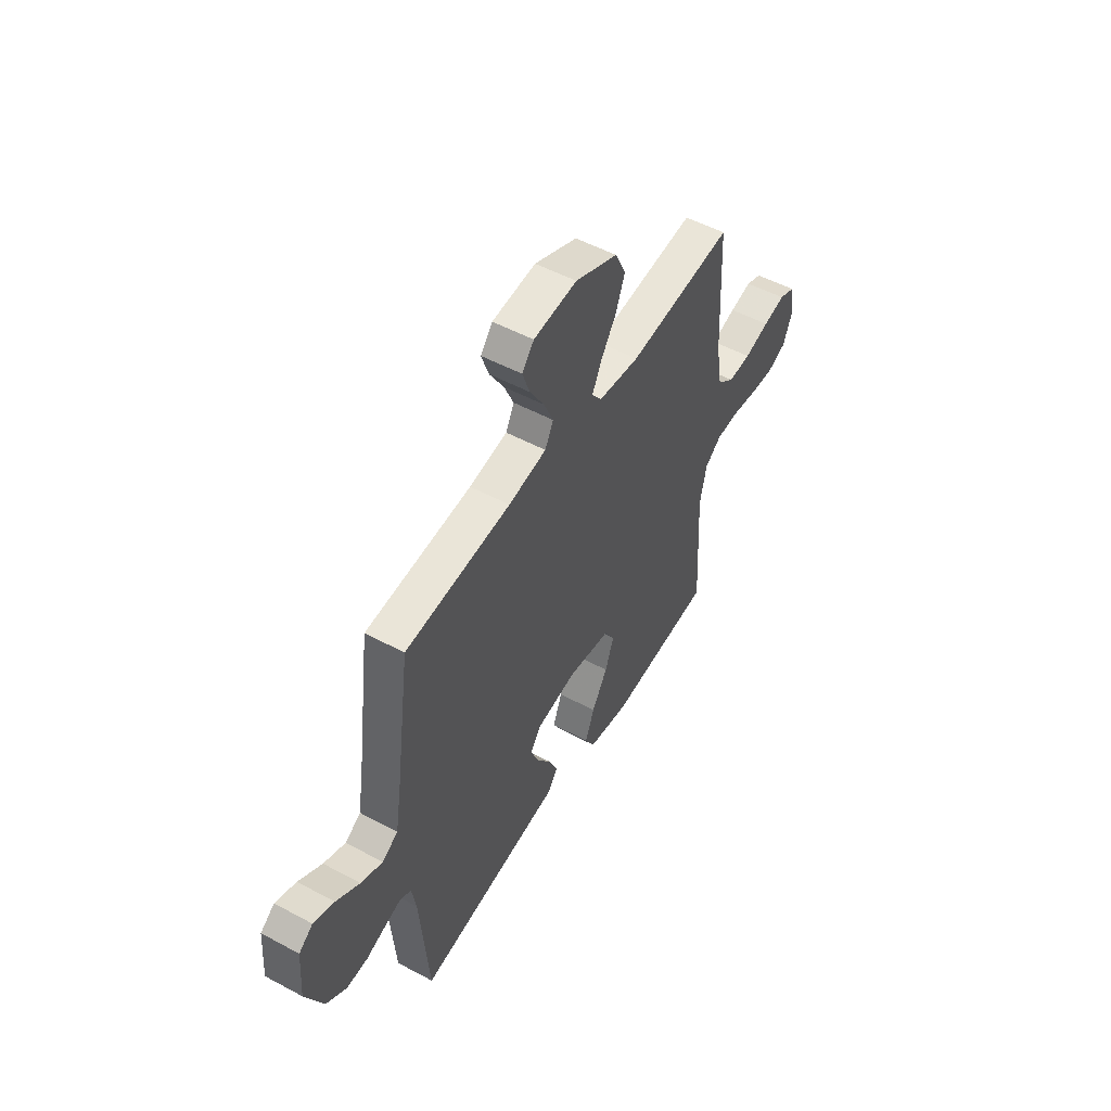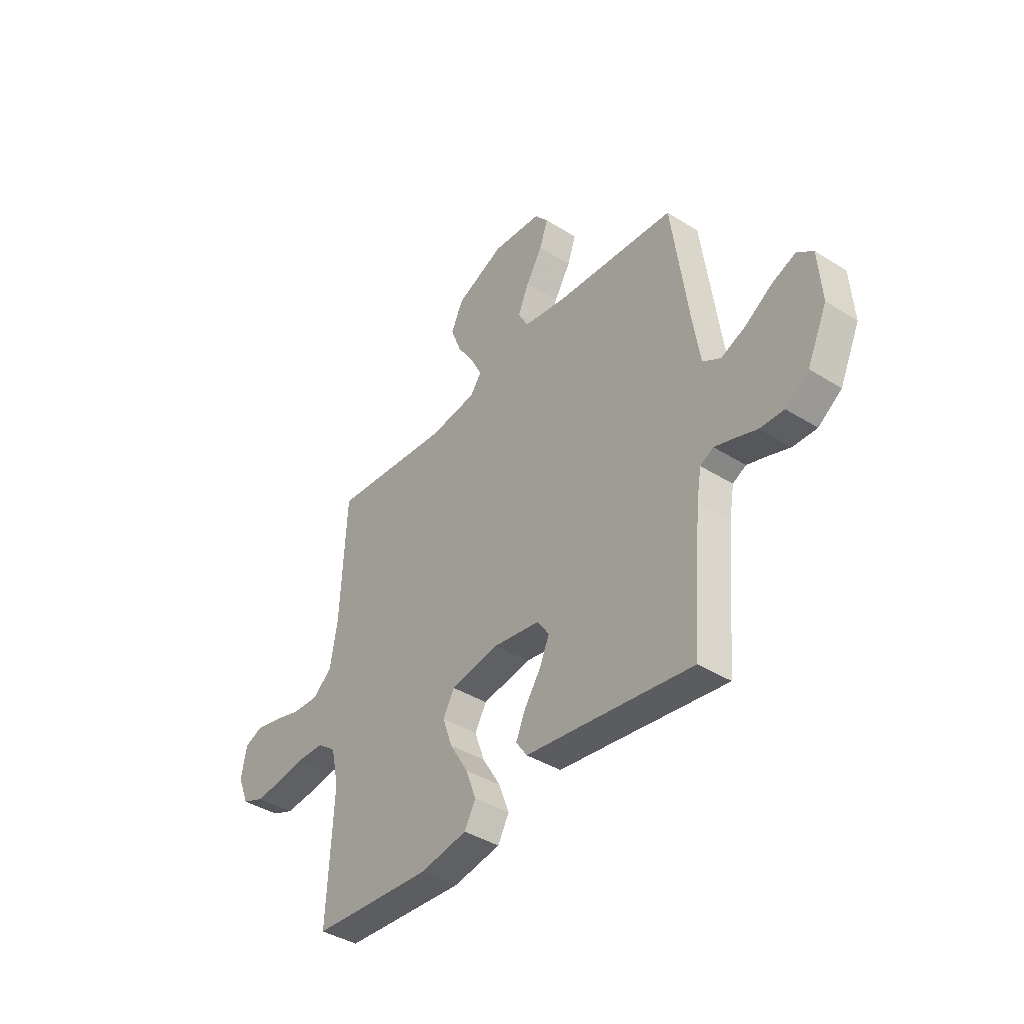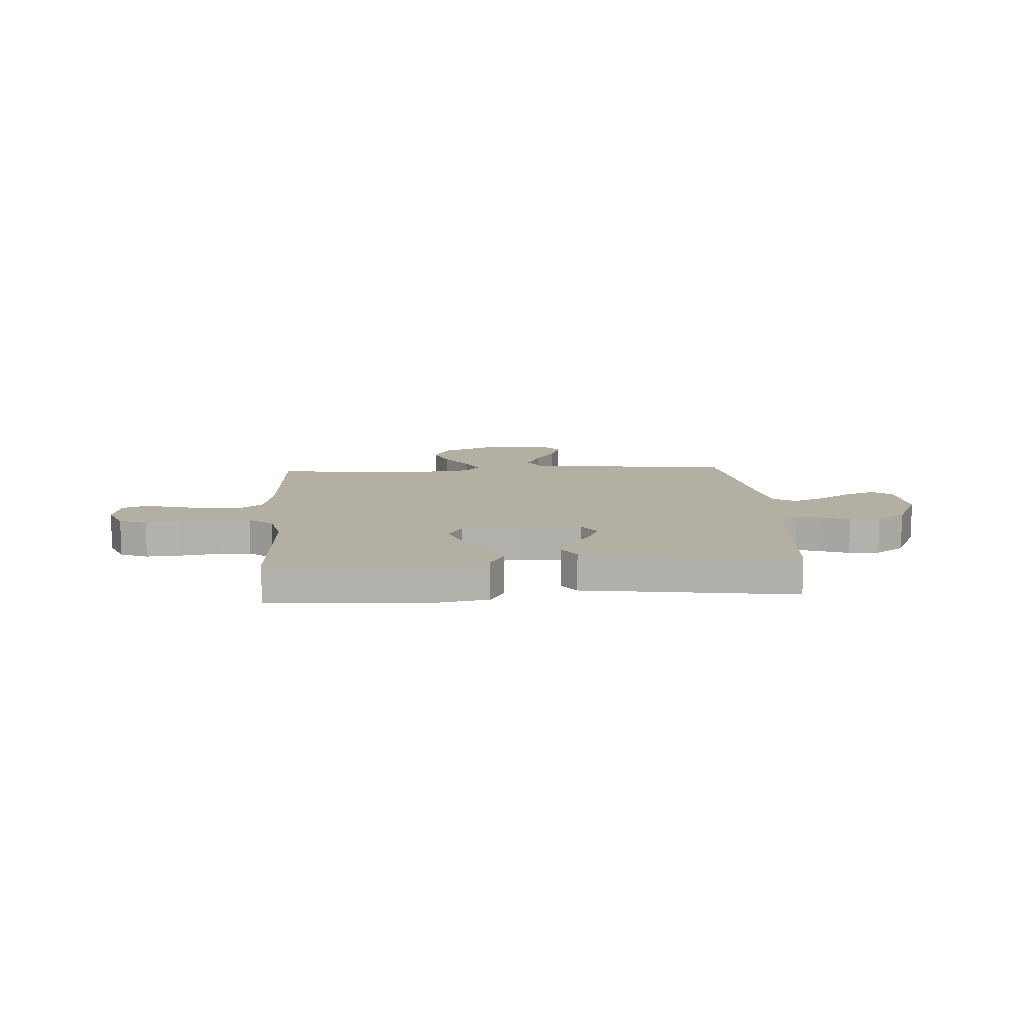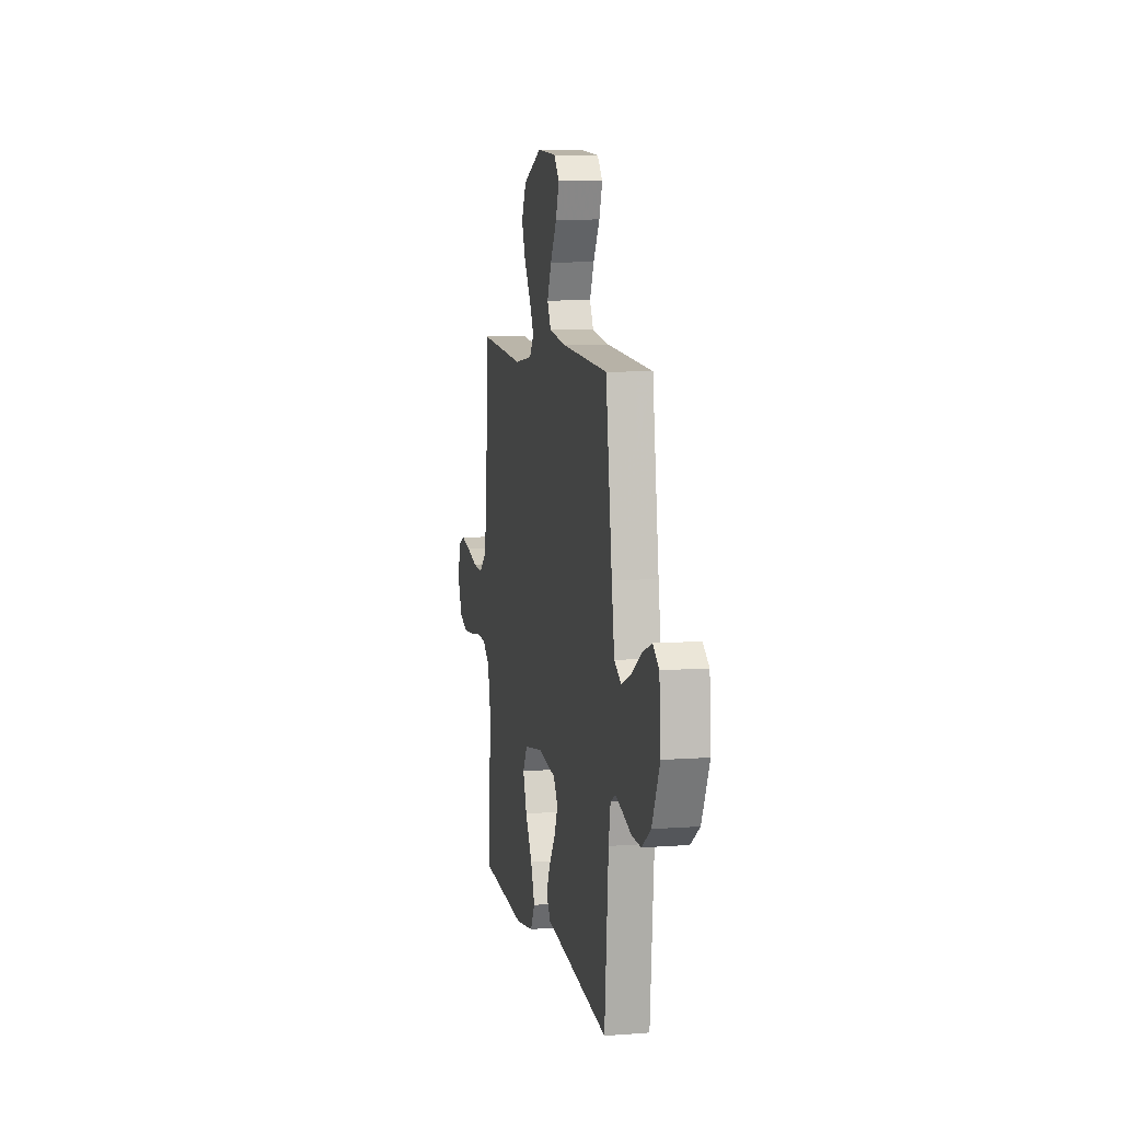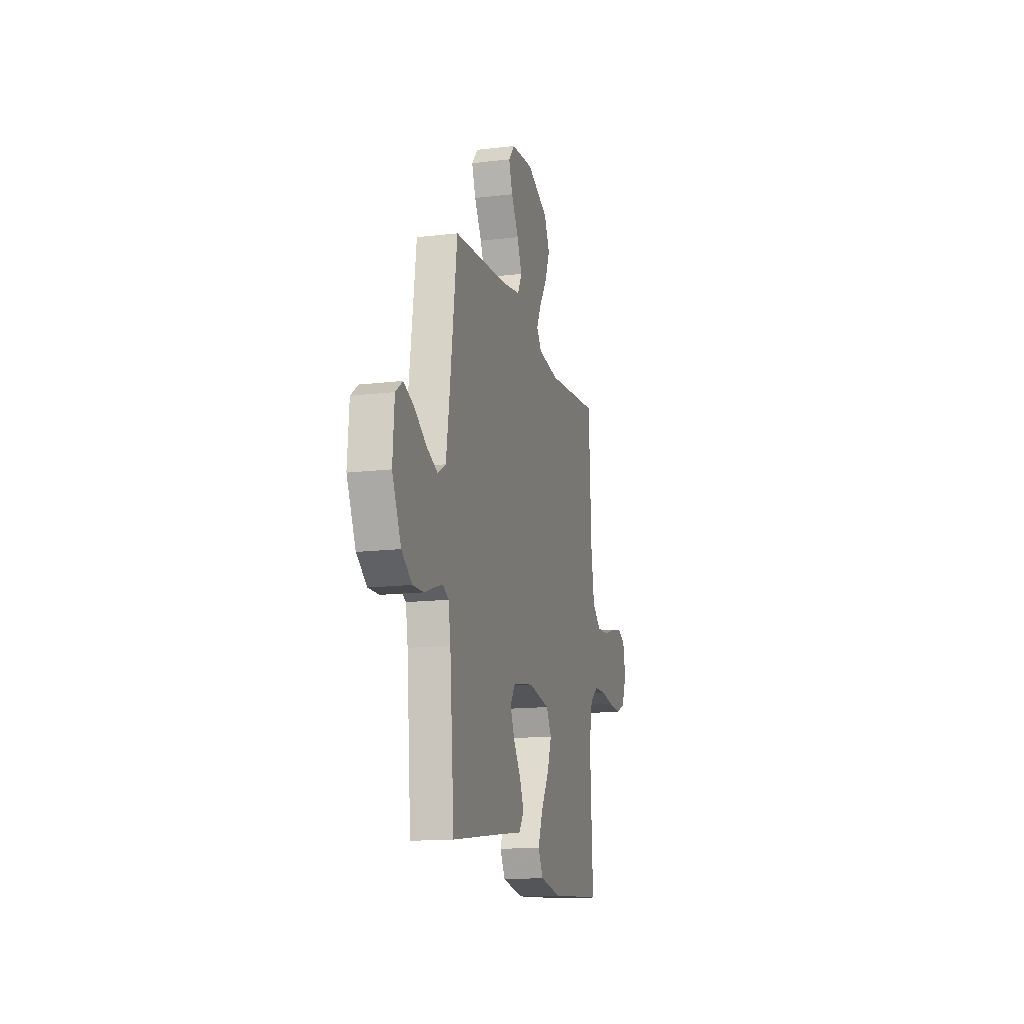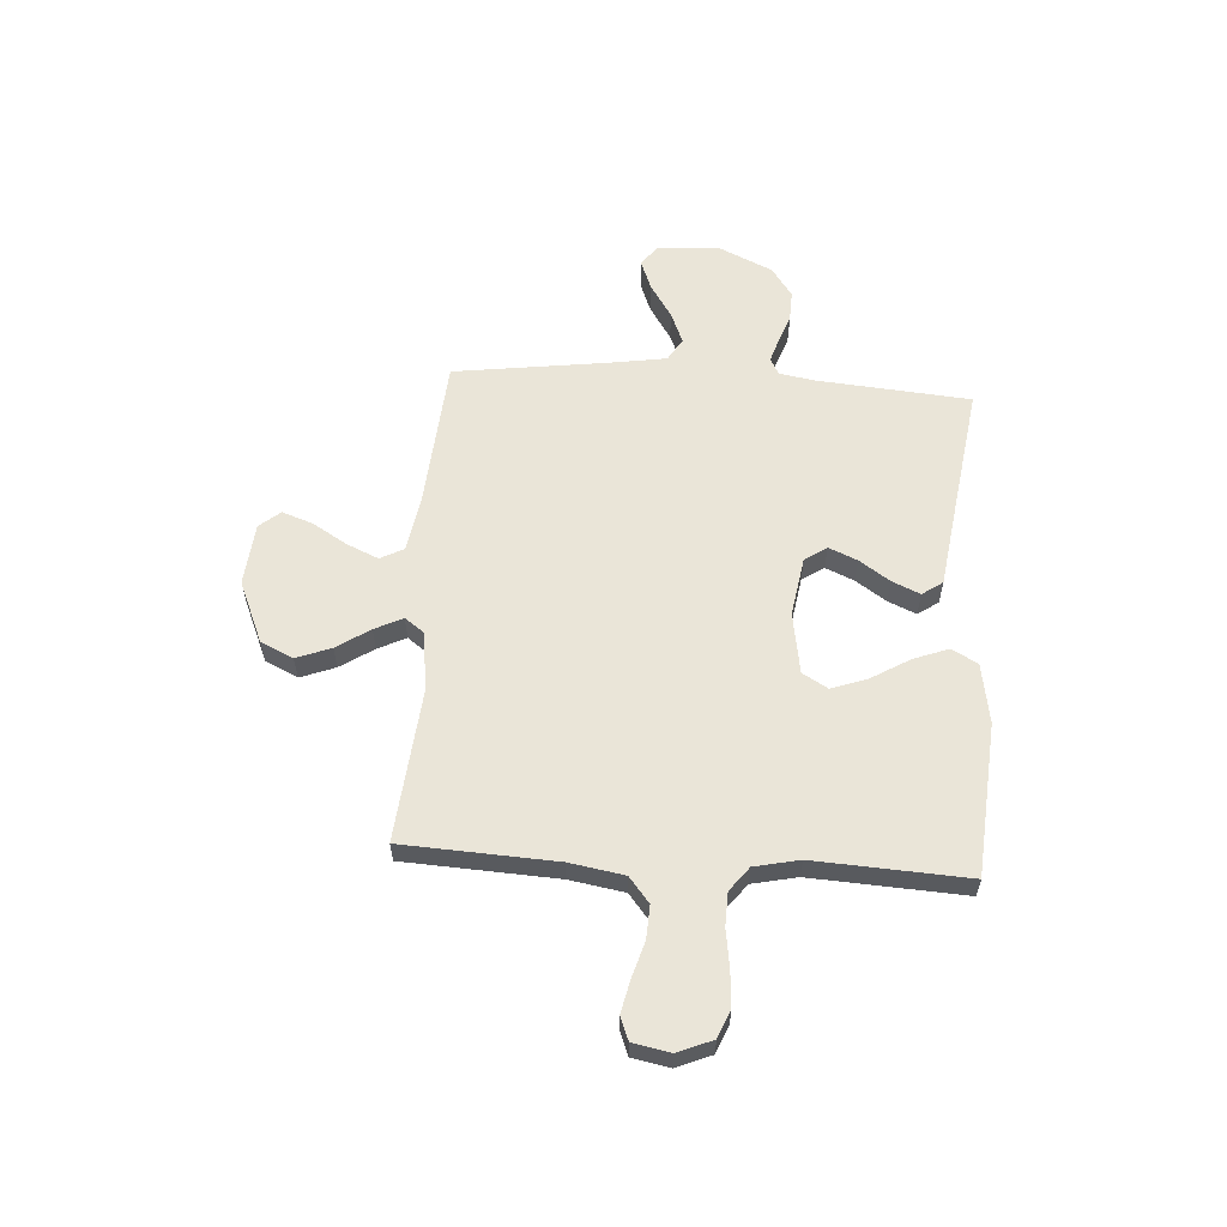
<metadata>
{"format":"obj","ext":"obj","renderer":"f3d","projection":"perspective","resolution":1024,"background":"white","views":[{"elev":52.1,"azim":-59.9,"up":"+Z"},{"elev":-40.3,"azim":-127.7,"up":"+Z"},{"elev":11.1,"azim":176.3,"up":"+Y"},{"elev":8.1,"azim":-101.6,"up":"+Z"},{"elev":-14.8,"azim":-75.6,"up":"+Z"},{"elev":58.9,"azim":93.8,"up":"+Y"}]}
</metadata>
<code>
v 0.5 0.07 -0.5
v 0.2 0.07 -0.523
v 0.082 0.07 -0.503
v 0.054 0.07 -0.452
v 0.08 0.07 -0.383
v 0.125 0.07 -0.308
v 0.15 0.07 -0.238
v 0.121 0.07 -0.188
v 0 0.07 -0.168
v -0.117 0.07 -0.187
v -0.146 0.07 -0.23
v -0.122 0.07 -0.286
v -0.081 0.07 -0.346
v -0.057 0.07 -0.401
v -0.085 0.07 -0.441
v -0.2 0.07 -0.457
v -0.5 0.07 -0.5
v -0.525 0.07 -0.2
v -0.537 0.07 -0.129
v -0.57 0.07 -0.112
v -0.617 0.07 -0.127
v -0.673 0.07 -0.147
v -0.733 0.07 -0.149
v -0.791 0.07 -0.108
v -0.841 0.07 0
v -0.832 0.07 0.121
v -0.792 0.07 0.151
v -0.733 0.07 0.128
v -0.666 0.07 0.085
v -0.604 0.07 0.059
v -0.559 0.07 0.086
v -0.541 0.07 0.2
v -0.5 0.07 0.5
v -0.2 0.07 0.523
v -0.092 0.07 0.541
v -0.068 0.07 0.587
v -0.095 0.07 0.649
v -0.136 0.07 0.717
v -0.157 0.07 0.777
v -0.123 0.07 0.818
v 0 0.07 0.829
v 0.121 0.07 0.777
v 0.151 0.07 0.713
v 0.125 0.07 0.645
v 0.082 0.07 0.58
v 0.055 0.07 0.525
v 0.083 0.07 0.487
v 0.2 0.07 0.472
v 0.5 0.07 0.5
v 0.515 0.07 0.2
v 0.533 0.07 0.093
v 0.582 0.07 0.053
v 0.647 0.07 0.056
v 0.718 0.07 0.077
v 0.781 0.07 0.091
v 0.826 0.07 0.073
v 0.84 0.07 0
v 0.812 0.07 -0.068
v 0.758 0.07 -0.09
v 0.689 0.07 -0.085
v 0.616 0.07 -0.074
v 0.55 0.07 -0.076
v 0.503 0.07 -0.112
v 0.484 0.07 -0.2
v 0.5 0 -0.5
v 0.2 0 -0.523
v 0.082 0 -0.503
v 0.054 0 -0.452
v 0.08 0 -0.383
v 0.125 0 -0.308
v 0.15 0 -0.238
v 0.121 0 -0.188
v 0 0 -0.168
v -0.117 0 -0.187
v -0.146 0 -0.23
v -0.122 0 -0.286
v -0.081 0 -0.346
v -0.057 0 -0.401
v -0.085 0 -0.441
v -0.2 0 -0.457
v -0.5 0 -0.5
v -0.525 0 -0.2
v -0.537 0 -0.129
v -0.57 0 -0.112
v -0.617 0 -0.127
v -0.673 0 -0.147
v -0.733 0 -0.149
v -0.791 0 -0.108
v -0.841 0 0
v -0.832 0 0.121
v -0.792 0 0.151
v -0.733 0 0.128
v -0.666 0 0.085
v -0.604 0 0.059
v -0.559 0 0.086
v -0.541 0 0.2
v -0.5 0 0.5
v -0.2 0 0.523
v -0.092 0 0.541
v -0.068 0 0.587
v -0.095 0 0.649
v -0.136 0 0.717
v -0.157 0 0.777
v -0.123 0 0.818
v 0 0 0.829
v 0.121 0 0.777
v 0.151 0 0.713
v 0.125 0 0.645
v 0.082 0 0.58
v 0.055 0 0.525
v 0.083 0 0.487
v 0.2 0 0.472
v 0.5 0 0.5
v 0.515 0 0.2
v 0.533 0 0.093
v 0.582 0 0.053
v 0.647 0 0.056
v 0.718 0 0.077
v 0.781 0 0.091
v 0.826 0 0.073
v 0.84 0 0
v 0.812 0 -0.068
v 0.758 0 -0.09
v 0.689 0 -0.085
v 0.616 0 -0.074
v 0.55 0 -0.076
v 0.503 0 -0.112
v 0.484 0 -0.2
f 58 59 60 61
f 58 61 62
f 57 58 62
f 56 57 62
f 53 54 55 56
f 53 56 62
f 52 53 62 63
f 48 49 50
f 47 48 50 51
f 42 43 44 45
f 42 45 46
f 41 42 46
f 40 41 46
f 37 38 39 40
f 36 37 40 46
f 35 36 46 47
f 32 33 34
f 31 32 34 35
f 26 27 28 29
f 26 29 30
f 25 26 30
f 24 25 30
f 21 22 23 24
f 20 21 24 30
f 19 20 30 31
f 16 17 18
f 12 13 14 15
f 11 12 15 16
f 3 4 5 6
f 3 6 7
f 64 1 2 3
f 63 64 3 7
f 51 52 63 7
f 11 16 18 19
f 10 11 19 31
f 9 10 31 35
f 47 51 7 8
f 8 9 35 47
f 125 124 123 122
f 126 125 122
f 126 122 121
f 126 121 120
f 120 119 118 117
f 126 120 117
f 127 126 117 116
f 114 113 112
f 115 114 112 111
f 109 108 107 106
f 110 109 106
f 110 106 105
f 110 105 104
f 104 103 102 101
f 110 104 101 100
f 111 110 100 99
f 98 97 96
f 99 98 96 95
f 93 92 91 90
f 94 93 90
f 94 90 89
f 94 89 88
f 88 87 86 85
f 94 88 85 84
f 95 94 84 83
f 82 81 80
f 79 78 77 76
f 80 79 76 75
f 70 69 68 67
f 71 70 67
f 67 66 65 128
f 71 67 128 127
f 71 127 116 115
f 83 82 80 75
f 95 83 75 74
f 99 95 74 73
f 72 71 115 111
f 111 99 73 72
f 1 65 66 2
f 2 66 67 3
f 3 67 68 4
f 4 68 69 5
f 5 69 70 6
f 6 70 71 7
f 7 71 72 8
f 8 72 73 9
f 9 73 74 10
f 10 74 75 11
f 11 75 76 12
f 12 76 77 13
f 13 77 78 14
f 14 78 79 15
f 15 79 80 16
f 16 80 81 17
f 17 81 82 18
f 18 82 83 19
f 19 83 84 20
f 20 84 85 21
f 21 85 86 22
f 22 86 87 23
f 23 87 88 24
f 24 88 89 25
f 25 89 90 26
f 26 90 91 27
f 27 91 92 28
f 28 92 93 29
f 29 93 94 30
f 30 94 95 31
f 31 95 96 32
f 32 96 97 33
f 33 97 98 34
f 34 98 99 35
f 35 99 100 36
f 36 100 101 37
f 37 101 102 38
f 38 102 103 39
f 39 103 104 40
f 40 104 105 41
f 41 105 106 42
f 42 106 107 43
f 43 107 108 44
f 44 108 109 45
f 45 109 110 46
f 46 110 111 47
f 47 111 112 48
f 48 112 113 49
f 49 113 114 50
f 50 114 115 51
f 51 115 116 52
f 52 116 117 53
f 53 117 118 54
f 54 118 119 55
f 55 119 120 56
f 56 120 121 57
f 57 121 122 58
f 58 122 123 59
f 59 123 124 60
f 60 124 125 61
f 61 125 126 62
f 62 126 127 63
f 63 127 128 64
f 64 128 65 1

</code>
